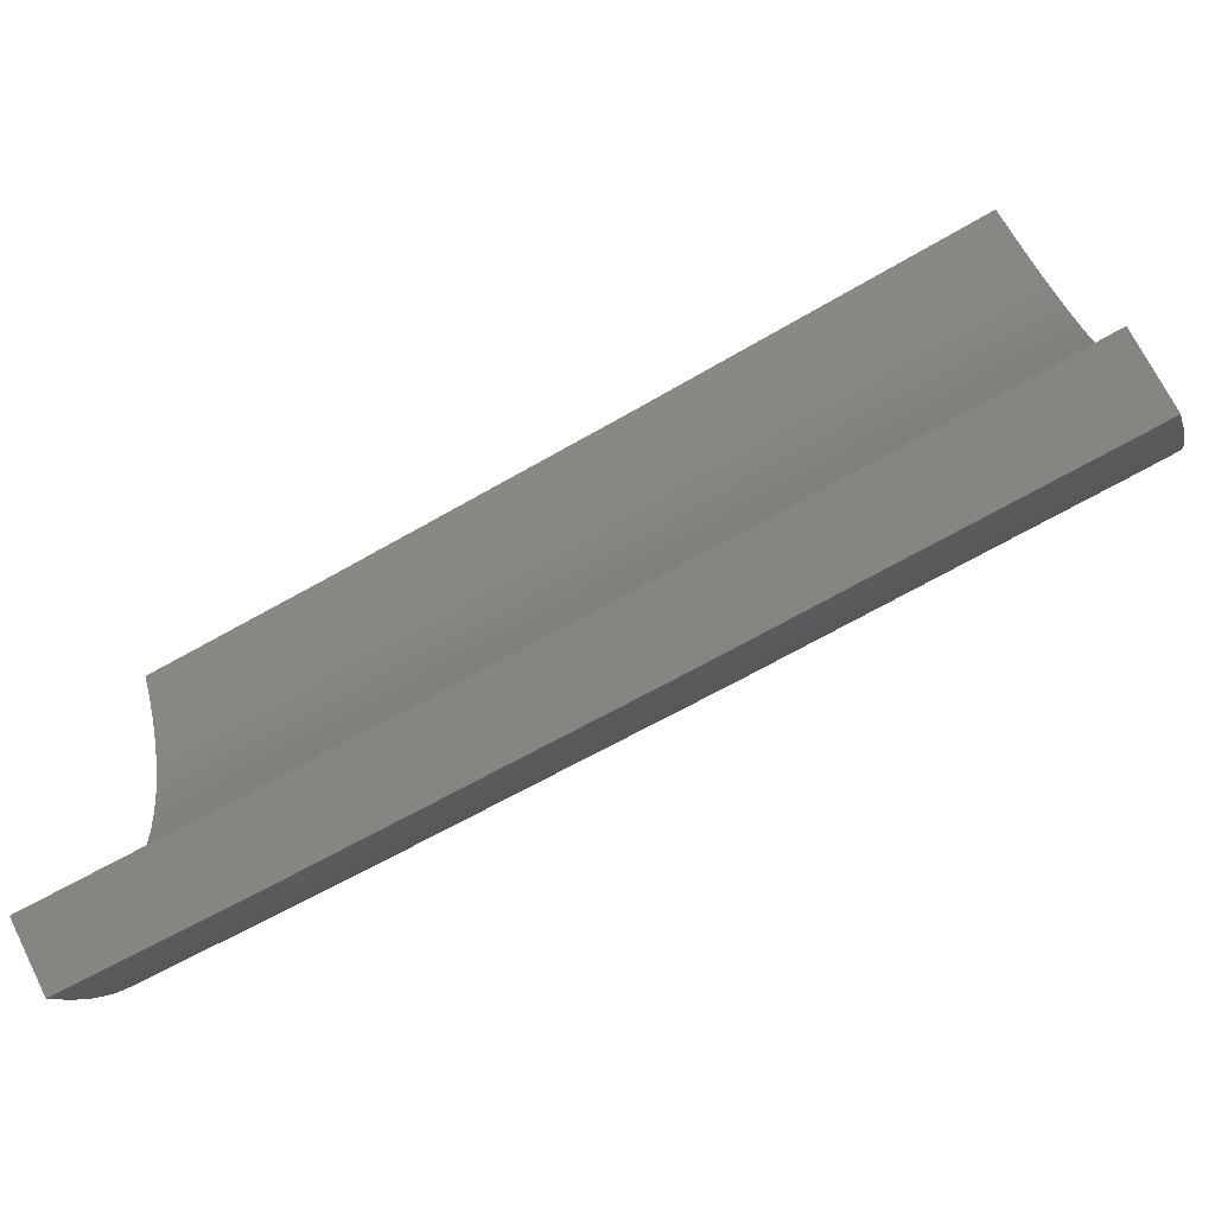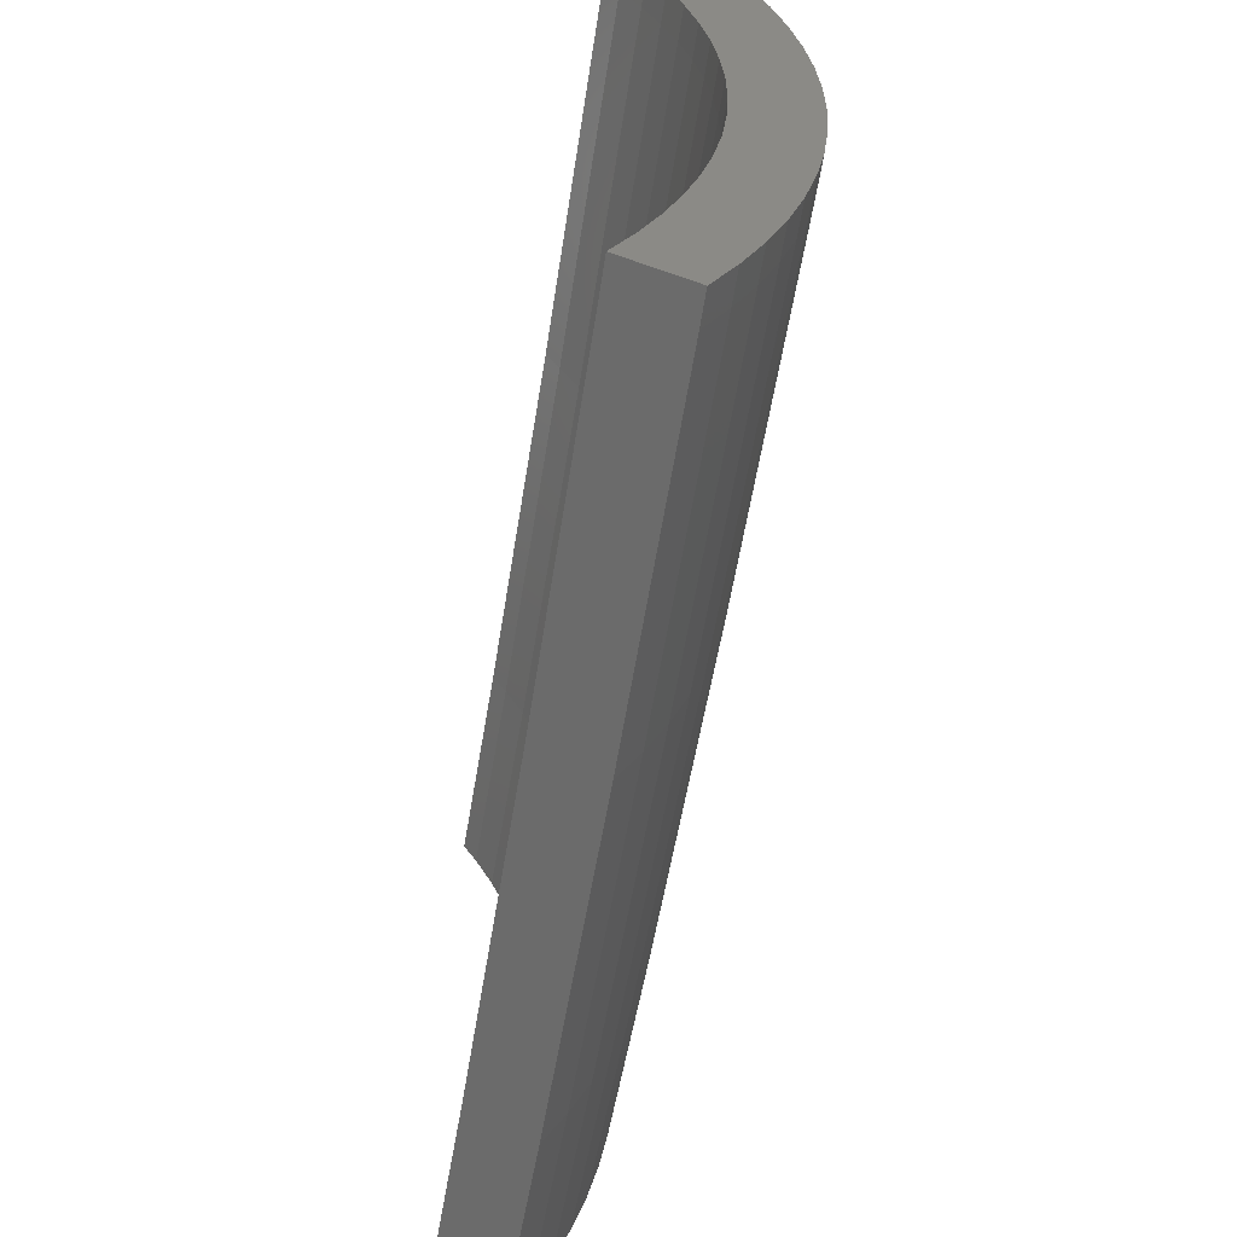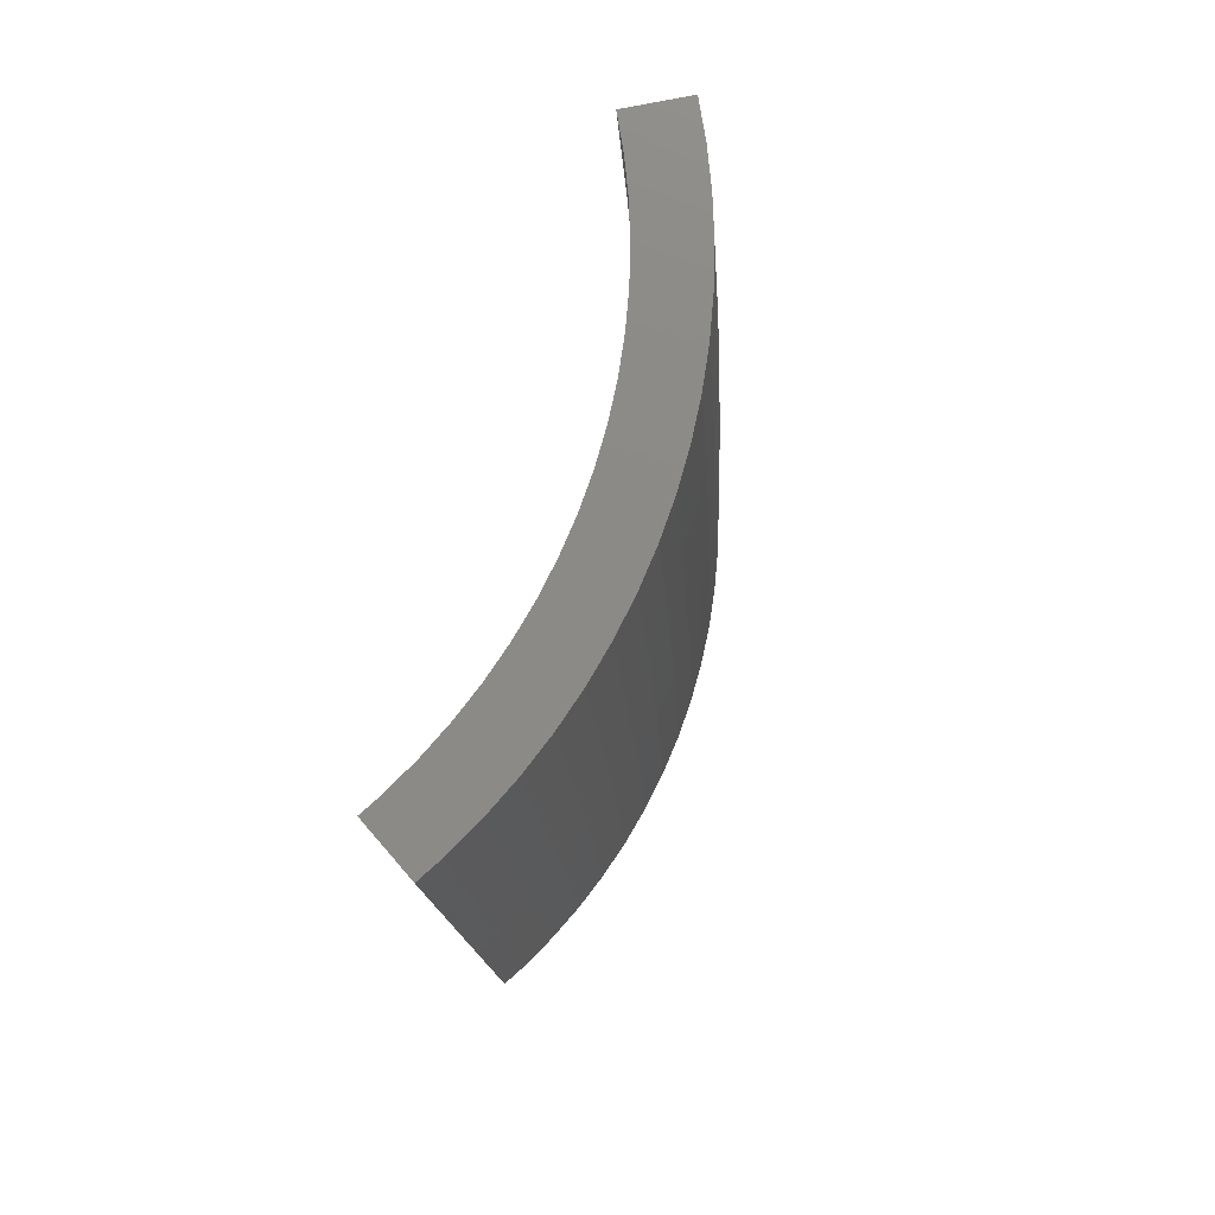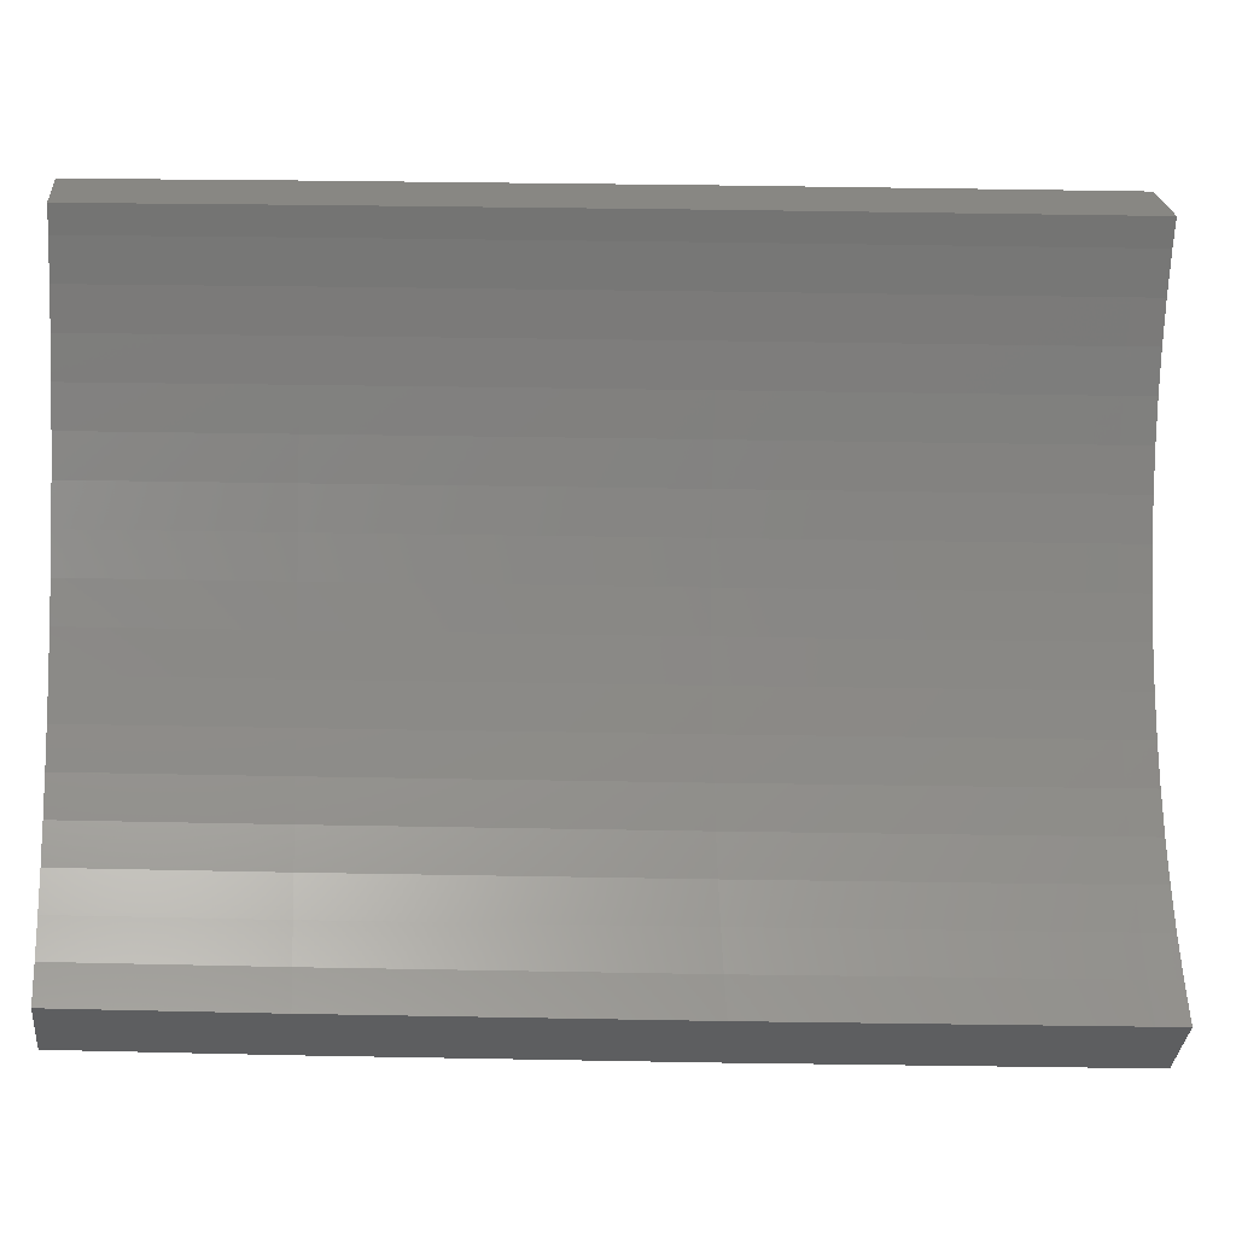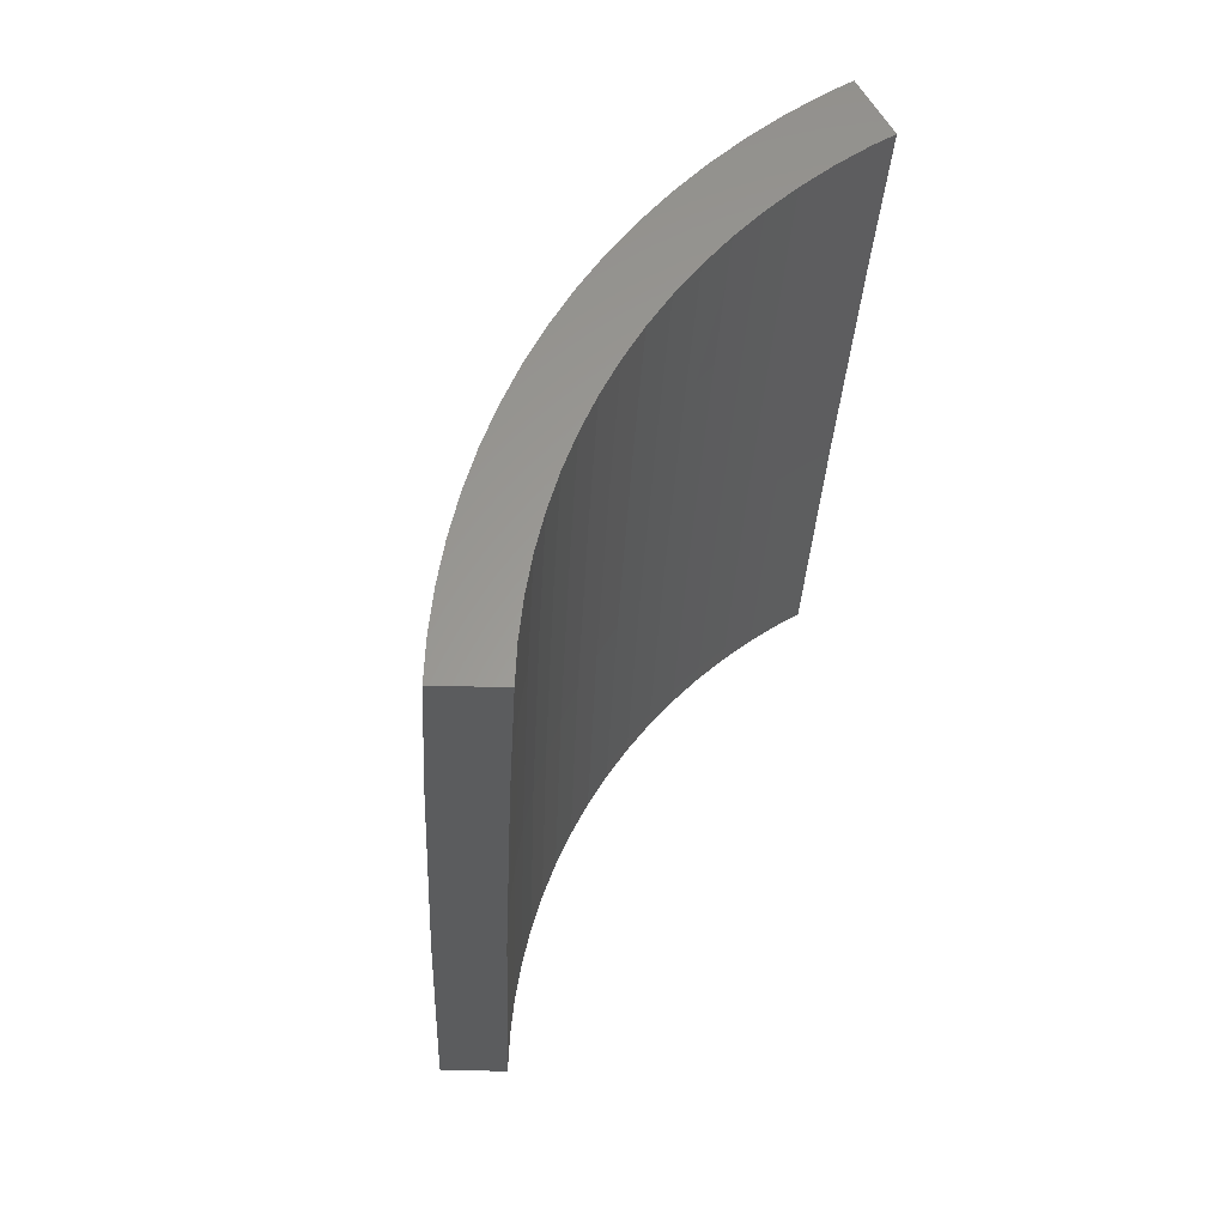
<metadata>
{"format":"stl","ext":"stl","renderer":"f3d","projection":"perspective","resolution":1024,"background":"white","views":[{"elev":-74.9,"azim":121.2,"up":"+Y"},{"elev":-59.9,"azim":173.1,"up":"+Y"},{"elev":78.1,"azim":-161.1,"up":"+Z"},{"elev":-5.5,"azim":84.1,"up":"+Y"},{"elev":60.9,"azim":30.7,"up":"+Z"}]}
</metadata>
<code>
# stl→obj: 250 verts, 496 faces
v -17.59 8.618 256.1
v -15.91 7.587 256.1
v -15.63 8.17 256.1
v -18.09 7.496 256.1
v -16.28 6.747 256.1
v -16.11 7.173 256.1
v -18.53 6.345 256.1
v -16.68 5.711 256.1
v -16.53 6.147 256.1
v -16.96 9.793 256.1
v -15.4 8.571 256.1
v -15.27 8.814 256.1
v -17.11 9.523 256.1
v -17.36 9.078 256.1
v -17.9 7.97 256.1
v -18.37 6.83 256.1
v -16.88 5.097 256.1
v -18.76 5.663 256.1
v -17.17 4.027 256.1
v -19.08 4.474 256.1
v -19.22 3.769 256.1
v -17.3 3.392 256.1
v -17.39 2.941 256.1
v -19.32 3.268 256.1
v -19.42 2.555 256.1
v -18.06 -7.593 256.1
v -17.63 -0.3693 256.1
v -18.32 -6.921 256.1
v -17.76 -8.247 256.1
v -17.48 2.299 256.1
v -17.54 1.843 256.1
v -18.5 -6.444 256.1
v -18.66 -5.956 256.1
v -19.49 2.048 256.1
v -18.87 -5.269 256.1
v -19.04 -4.57 256.1
v -17.57 1.384 256.1
v -19.54 1.33 256.1
v -19.17 -4.074 256.1
v -19.26 -3.571 256.1
v -17.62 0.7385 256.1
v -19.58 0.8205 256.1
v -19.38 -2.862 256.1
v -19.44 -2.355 256.1
v -19.58 0.3093 256.1
v -17.62 0.2783 256.1
v -19.53 -1.64 256.1
v -19.56 -0.9209 256.1
v -19.59 -0.4104 256.1
v -15.99 -7.423 256.1
v -16.26 -6.834 256.1
v -16.49 -6.229 256.1
v -16.65 -5.8 256.1
v -17.21 -9.347 256.1
v -15.27 -8.817 256.1
v -15.49 -8.412 256.1
v -15.8 -7.841 256.1
v -16.79 -5.36 256.1
v -16.99 -4.742 256.1
v -17.09 -4.295 256.1
v -16.97 -9.797 256.1
v -17.25 -3.667 256.1
v -17.36 -3.029 256.1
v -17.45 -2.576 256.1
v -17.5 -2.119 256.1
v -17.55 -8.712 256.1
v -17.57 -1.476 256.1
v -17.61 -0.8288 256.1
v -18.15 -10.34 230.2
v -16.33 -9.309 230.2
v -16.28 -9.401 230.2
v -18.09 -10.45 230.2
v -16.84 -8.36 230.2
v -18.71 -9.289 230.2
v -18.76 -9.184 230.2
v -17.29 -7.381 230.2
v -19.26 -8.096 230.2
v -17.33 -7.286 230.2
v -19.3 -7.988 230.2
v -17.72 -6.281 230.2
v -19.73 -6.871 230.2
v -17.76 -6.184 230.2
v -17.79 -6.084 230.2
v -20.09 -5.729 230.2
v -18.11 -5.056 230.2
v -20.12 -5.618 230.2
v -20.15 -5.506 230.2
v -18.14 -4.955 230.2
v -20.44 -4.344 230.2
v -18.39 -3.909 230.2
v -20.65 -3.166 230.2
v -18.58 -2.849 230.2
v -18.8 -0.3938 230.2
v -19.13 8.39 230.2
v -19.09 8.498 230.2
v -18.6 -2.747 230.2
v -19.58 7.282 230.2
v -20.67 -3.052 230.2
v -19.96 6.148 230.2
v -20.68 -2.937 230.2
v -18.61 -2.643 230.2
v -20.34 4.771 230.2
v -20.36 4.657 230.2
v -20 6.038 230.2
v -18.74 -1.573 230.2
v -20.6 3.484 230.2
v -20.82 -1.748 230.2
v -18.74 -1.469 230.2
v -20.88 -0.5533 230.2
v -20.76 2.299 230.2
v -20.78 2.184 230.2
v -20.87 0.9904 230.2
v -20.87 0.8749 230.2
v -20.87 0.759 230.2
v -20.89 -0.4375 230.2
v -17.66 6.455 230.2
v -18 5.435 230.2
v -16.61 8.802 230.2
v -18.09 10.44 230.2
v -16.28 9.397 230.2
v -18.46 9.78 230.2
v -16.66 8.711 230.2
v -18.56 9.575 230.2
v -17.13 7.742 230.2
v -17.18 7.648 230.2
v -17.58 6.651 230.2
v -17.62 6.554 230.2
v -18.31 4.294 230.2
v -18.51 9.679 230.2
v -18.52 3.238 230.2
v -18.54 3.136 230.2
v -18.55 3.032 230.2
v -18.7 1.965 230.2
v -18.71 1.861 230.2
v -18.79 0.7874 230.2
v -18.79 0.6831 230.2
v -19.9 4.668 240.9
v -20.15 3.409 240.9
v -19.41 4.553 250.5
v -19.57 5.908 240.9
v -19.09 5.763 250.5
v -19.16 7.125 240.9
v -20.86 -0.4369 231
v -20.37 -1.71 240.9
v -20.44 -0.4281 240.9
v -20.22 -2.986 240.9
v -19.87 -1.668 250.5
v -19.06 8.485 231
v -18.67 8.314 240.9
v -18.49 9.665 231
v -19.69 -5.497 240.9
v -18.83 -6.557 250.5
v -19.2 -5.362 250.5
v -20.42 0.856 240.9
v -20.79 -1.746 231
v -20.64 -3.048 231
v -19.55 7.272 231
v -20.41 -4.338 231
v -20.57 3.479 231
v -20.31 4.764 231
v -19.97 6.03 231
v -18.21 8.11 250.5
v -18.11 9.47 240.9
v -19.5 -4.145 250.5
v -20.84 0.8736 231
v -18.69 6.95 250.5
v -19.83 2.084 250.5
v -19.66 3.325 250.5
v -18.07 -10.43 231
v -19.23 -8.085 231
v -18.69 -9.276 231
v -19.3 -6.722 240.9
v -18.38 -7.726 250.5
v -20.09 -5.61 231
v -19.72 -2.913 250.5
v -19.92 0.8349 250.5
v -20.33 2.137 240.9
v -17.09 9.866 253.7
v -19.93 -0.4176 250.5
v -19.7 -6.861 231
v -20.75 2.181 231
v -18.31 -9.089 240.9
v -18.84 -7.921 240.9
v -19.99 -4.25 240.9
v -17.7 -10.22 240.9
v -17.27 -9.969 250.5
v -17.86 -8.865 250.5
v -17.94 10.36 234.4
v -18.06 10.43 231
v -17.67 9.237 250.5
v -17.69 10.22 240.9
v -17.4 10.05 247.4
v -17.26 9.965 250.5
v -16.82 -8.349 231
v -16.26 -9.388 231
v -18.57 -2.743 231
v -18.71 -1.571 231
v -18.2 -2.687 240.9
v -17.31 -7.276 231
v -16.96 -7.129 240.9
v -15.38 8.879 253.7
v -17.28 -4.826 250.5
v -17.55 -3.731 250.5
v -18.3 1.923 240.9
v -17.85 1.876 250.5
v -18.38 0.7704 240.9
v -17.15 7.637 231
v -16.81 7.483 240.9
v -17.6 6.545 231
v -15.9 8.314 250.5
v -15.53 8.968 250.5
v -18.51 3.131 231
v -18.37 -3.904 231
v -17.99 -3.825 240.9
v -18.67 1.963 231
v -17.97 5.427 231
v -18.28 4.288 231
v -18.76 0.7863 231
v -17.37 -6.05 240.9
v -17.72 -4.947 240.9
v -16.95 -5.901 250.5
v -16.48 -8.18 240.9
v -16.07 -7.979 250.5
v -15.54 -8.972 250.5
v -17.24 6.413 240.9
v -17.61 5.317 240.9
v -17.18 5.186 250.5
v -16.54 -6.954 250.5
v -18.77 -0.3932 231
v -18.08 -5.049 231
v -18.33 -1.539 240.9
v -17.88 -1.502 250.5
v -18.14 3.068 240.9
v -17.47 4.098 250.5
v -17.69 2.993 250.5
v -16.3 8.523 240.9
v -16.39 7.299 250.5
v -17.93 0.7514 250.5
v -16.82 6.255 250.5
v -17.73 -6.175 231
v -18.39 -0.3853 240.9
v -17.94 -0.3758 250.5
v -15.66 9.042 247.4
v -15.93 -9.198 240.9
v -17.75 -2.621 250.5
v -17.91 4.201 240.9
v -16.25 9.384 231
v -16.03 9.257 237.7
v -16.64 8.699 231
v -15.92 9.194 240.9
f 1 2 3
f 4 5 6
f 7 8 9
f 10 11 12
f 13 11 10
f 11 13 3
f 14 3 13
f 1 3 14
f 15 2 1
f 2 15 6
f 4 6 15
f 5 4 9
f 16 9 4
f 7 9 16
f 8 7 17
f 18 17 7
f 17 18 19
f 20 19 18
f 21 19 20
f 22 21 23
f 24 23 21
f 19 21 22
f 25 23 24
f 26 27 28
f 27 26 29
f 23 25 30
f 30 25 31
f 32 27 33
f 27 32 28
f 34 31 25
f 35 27 36
f 27 35 33
f 31 34 37
f 38 37 34
f 39 27 40
f 27 39 36
f 37 38 41
f 42 41 38
f 43 27 44
f 27 43 40
f 45 41 42
f 41 45 46
f 47 27 48
f 27 47 44
f 46 45 27
f 49 27 45
f 27 49 48
f 29 50 51
f 29 52 53
f 54 55 56
f 54 56 57
f 50 29 57
f 52 29 51
f 29 53 58
f 29 58 59
f 29 59 60
f 55 54 61
f 29 60 62
f 29 62 63
f 29 63 64
f 29 64 65
f 57 66 54
f 29 65 67
f 29 67 68
f 29 68 27
f 57 29 66
f 69 70 71
f 69 71 72
f 70 69 73
f 74 73 69
f 75 73 74
f 73 75 76
f 77 76 75
f 76 77 78
f 79 78 77
f 78 79 80
f 81 80 79
f 80 81 82
f 82 81 83
f 84 83 81
f 83 84 85
f 86 85 84
f 87 85 86
f 85 87 88
f 89 90 87
f 91 92 89
f 93 94 95
f 90 89 92
f 92 91 96
f 93 97 94
f 98 96 91
f 93 99 97
f 100 96 98
f 96 100 101
f 88 87 90
f 102 93 103
f 93 104 99
f 93 102 104
f 101 100 105
f 93 106 103
f 105 107 108
f 107 105 100
f 109 108 107
f 93 110 106
f 108 109 93
f 111 93 112
f 93 111 110
f 113 93 114
f 93 113 112
f 115 93 109
f 93 115 114
f 95 116 117
f 118 119 120
f 121 118 122
f 123 122 124
f 95 124 125
f 95 125 126
f 95 126 127
f 116 95 127
f 95 117 128
f 118 121 119
f 122 123 129
f 95 128 130
f 95 130 131
f 95 131 132
f 122 129 121
f 95 132 133
f 95 133 134
f 95 134 135
f 93 135 136
f 124 95 123
f 95 135 93
f 137 138 139
f 140 141 142
f 143 144 145
f 144 146 147
f 148 149 150
f 95 94 148
f 151 152 153
f 143 145 154
f 100 155 107
f 155 100 156
f 157 94 97
f 94 157 148
f 156 158 146
f 159 138 160
f 99 157 97
f 157 99 161
f 148 123 95
f 123 148 150
f 149 162 163
f 164 36 39
f 36 164 153
f 165 143 154
f 159 103 106
f 103 159 160
f 156 146 155
f 142 141 166
f 160 138 137
f 166 7 16
f 7 166 141
f 167 25 168
f 25 167 34
f 72 169 69
f 75 170 77
f 170 75 171
f 172 173 152
f 102 103 160
f 115 109 143
f 174 172 151
f 175 44 147
f 44 175 43
f 98 156 100
f 172 152 151
f 146 175 147
f 114 143 165
f 143 114 115
f 154 176 167
f 177 154 167
f 178 13 10
f 157 142 148
f 138 167 168
f 154 179 176
f 98 91 156
f 155 146 144
f 164 40 175
f 40 164 39
f 79 180 81
f 180 79 170
f 155 144 143
f 109 155 143
f 155 109 107
f 144 147 145
f 145 147 179
f 112 181 111
f 181 112 165
f 165 154 177
f 176 45 42
f 45 176 179
f 139 21 20
f 148 142 149
f 157 161 142
f 160 140 161
f 140 160 137
f 162 4 15
f 4 162 166
f 162 15 1
f 141 18 7
f 145 179 154
f 179 49 45
f 129 123 150
f 152 33 153
f 33 152 32
f 153 33 35
f 170 182 183
f 86 174 87
f 86 84 174
f 158 174 184
f 158 184 146
f 169 185 182
f 185 186 182
f 186 54 187
f 54 186 61
f 170 183 172
f 113 114 165
f 110 159 106
f 159 110 181
f 177 167 138
f 181 165 177
f 176 38 167
f 38 176 42
f 171 169 182
f 149 142 162
f 150 188 189
f 188 150 163
f 150 149 163
f 161 140 142
f 137 141 140
f 141 137 139
f 168 21 139
f 21 168 24
f 179 48 49
f 48 179 147
f 102 161 104
f 161 102 160
f 146 164 175
f 175 40 43
f 187 29 173
f 29 187 66
f 171 182 170
f 184 164 146
f 174 151 184
f 91 158 156
f 158 91 89
f 87 158 89
f 158 87 174
f 187 54 66
f 173 29 26
f 111 181 110
f 113 165 112
f 181 177 138
f 159 181 138
f 74 171 75
f 69 171 74
f 171 69 169
f 166 16 4
f 142 166 162
f 163 162 190
f 190 1 14
f 1 190 162
f 191 163 192
f 188 163 191
f 104 161 99
f 139 18 141
f 18 139 20
f 138 168 139
f 147 47 48
f 147 44 47
f 129 150 121
f 121 189 119
f 189 121 150
f 184 151 164
f 151 153 164
f 152 28 32
f 28 152 173
f 173 26 28
f 77 170 79
f 84 180 174
f 180 84 81
f 183 182 173
f 183 173 172
f 182 187 173
f 182 186 187
f 190 192 163
f 192 190 193
f 190 178 193
f 14 178 190
f 178 14 13
f 167 38 34
f 153 35 36
f 180 170 172
f 180 172 174
f 168 25 24
f 194 70 73
f 70 194 195
f 196 197 198
f 199 200 194
f 201 12 11
f 78 199 76
f 202 60 59
f 60 202 203
f 204 205 206
f 207 208 209
f 71 70 195
f 3 201 11
f 201 210 211
f 201 3 210
f 131 212 132
f 213 198 214
f 133 215 134
f 215 132 212
f 132 215 133
f 216 128 117
f 128 216 217
f 135 218 136
f 219 220 221
f 194 76 199
f 76 194 73
f 222 223 224
f 209 225 226
f 226 225 227
f 228 52 51
f 228 51 50
f 221 58 53
f 58 221 202
f 219 221 200
f 229 108 93
f 108 229 197
f 196 198 213
f 213 88 90
f 88 213 230
f 231 232 198
f 216 116 209
f 116 216 117
f 233 234 235
f 17 234 227
f 234 17 19
f 96 101 196
f 236 210 237
f 207 126 125
f 126 207 209
f 206 205 238
f 225 239 227
f 5 237 6
f 237 5 239
f 214 198 203
f 240 219 200
f 222 200 223
f 202 59 58
f 197 241 231
f 241 206 242
f 197 101 105
f 101 197 196
f 229 241 197
f 229 136 218
f 136 229 93
f 105 108 197
f 212 233 204
f 209 208 225
f 218 215 206
f 218 134 215
f 134 218 135
f 240 220 219
f 230 220 240
f 199 80 240
f 80 199 78
f 230 83 85
f 83 230 240
f 46 238 41
f 238 46 242
f 232 67 65
f 197 231 198
f 234 19 22
f 227 8 17
f 233 235 204
f 210 243 211
f 243 210 236
f 194 200 222
f 199 240 200
f 52 221 53
f 221 52 228
f 195 194 244
f 200 221 228
f 230 214 220
f 242 46 27
f 245 65 64
f 65 245 232
f 63 245 64
f 245 63 203
f 82 240 80
f 217 246 212
f 239 5 9
f 215 212 204
f 215 204 206
f 229 218 241
f 218 206 241
f 131 130 212
f 217 130 128
f 130 217 212
f 37 205 31
f 205 37 238
f 8 239 9
f 239 8 227
f 207 236 208
f 208 236 237
f 214 203 220
f 203 62 60
f 213 214 230
f 241 242 232
f 231 241 232
f 216 209 226
f 227 246 226
f 246 227 234
f 246 234 233
f 212 246 233
f 204 235 205
f 85 88 230
f 22 235 234
f 235 22 23
f 2 237 210
f 237 2 6
f 225 208 239
f 247 248 249
f 247 118 120
f 118 247 249
f 244 222 224
f 194 222 244
f 220 203 202
f 220 202 221
f 198 232 245
f 198 245 203
f 232 68 67
f 226 217 216
f 217 226 246
f 206 238 242
f 238 37 41
f 213 92 196
f 92 213 90
f 96 196 92
f 82 83 240
f 125 124 207
f 250 243 236
f 208 237 239
f 236 248 250
f 248 236 249
f 249 236 207
f 223 57 56
f 224 56 55
f 56 224 223
f 210 3 2
f 223 50 57
f 50 223 228
f 200 228 223
f 203 63 62
f 68 242 27
f 242 68 232
f 235 23 30
f 30 205 235
f 205 30 31
f 127 209 116
f 127 126 209
f 249 124 122
f 124 249 207
f 122 118 249
f 224 61 186
f 61 224 55
f 244 186 185
f 186 244 224
f 195 185 169
f 185 195 244
f 71 169 72
f 169 71 195
f 201 10 12
f 201 178 10
f 211 178 201
f 211 193 178
f 243 193 211
f 243 192 193
f 250 192 243
f 250 191 192
f 248 191 250
f 248 188 191
f 247 188 248
f 247 189 188
f 120 189 247
f 189 120 119

</code>
